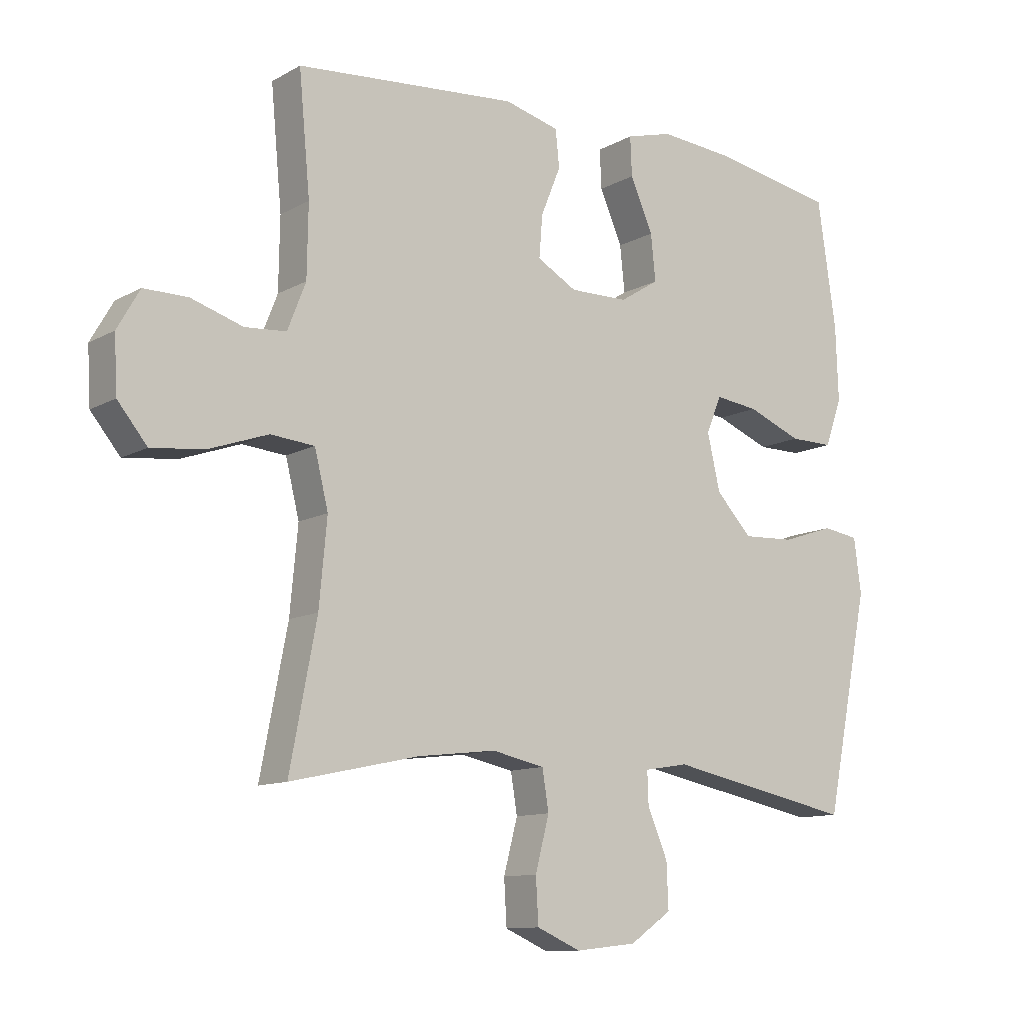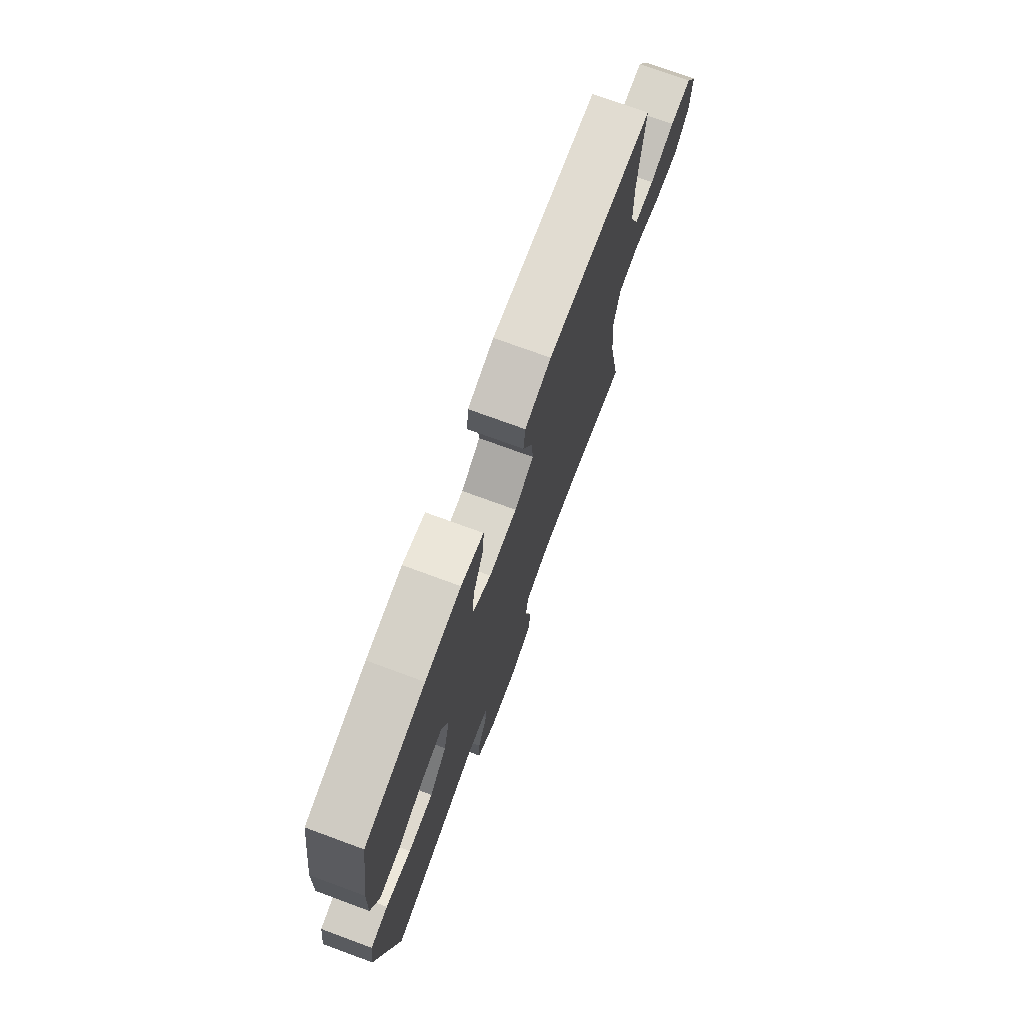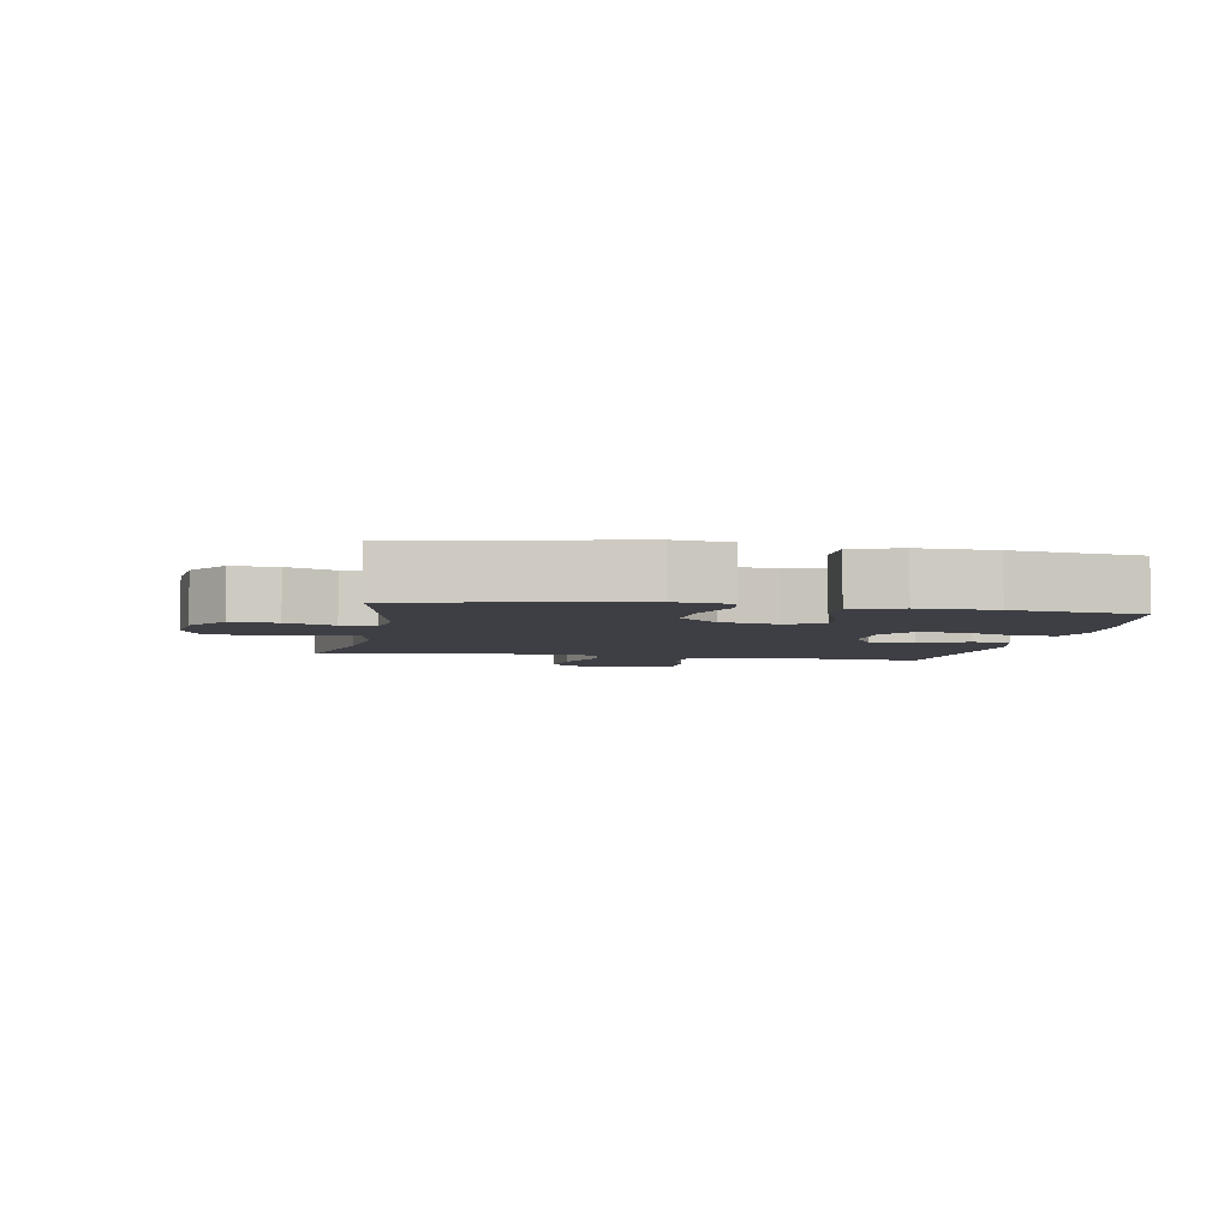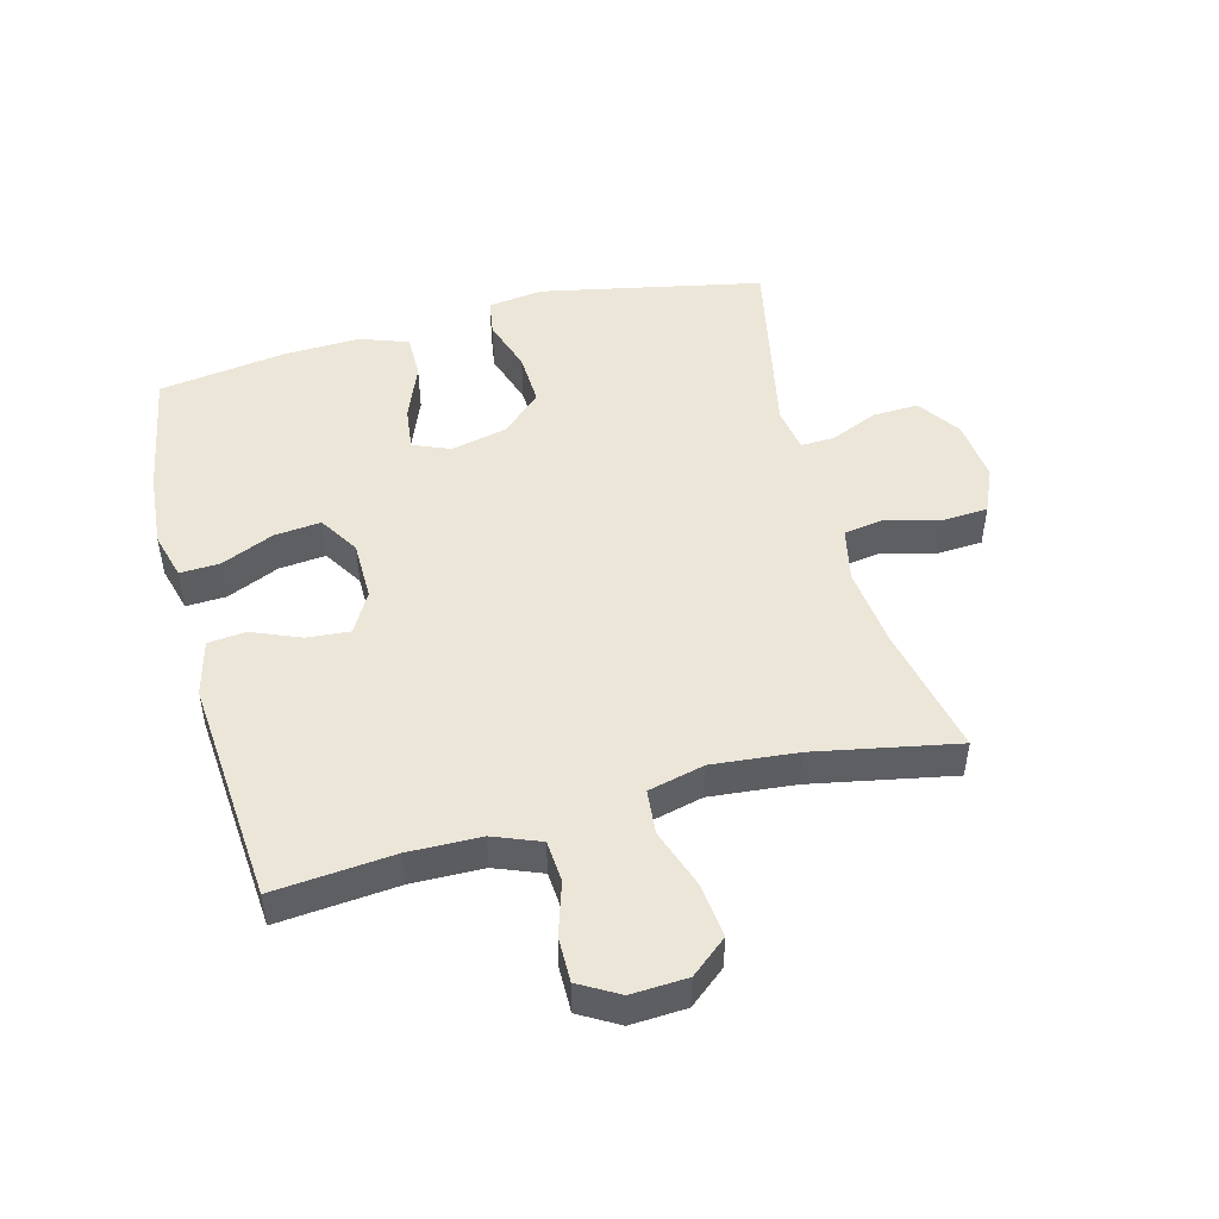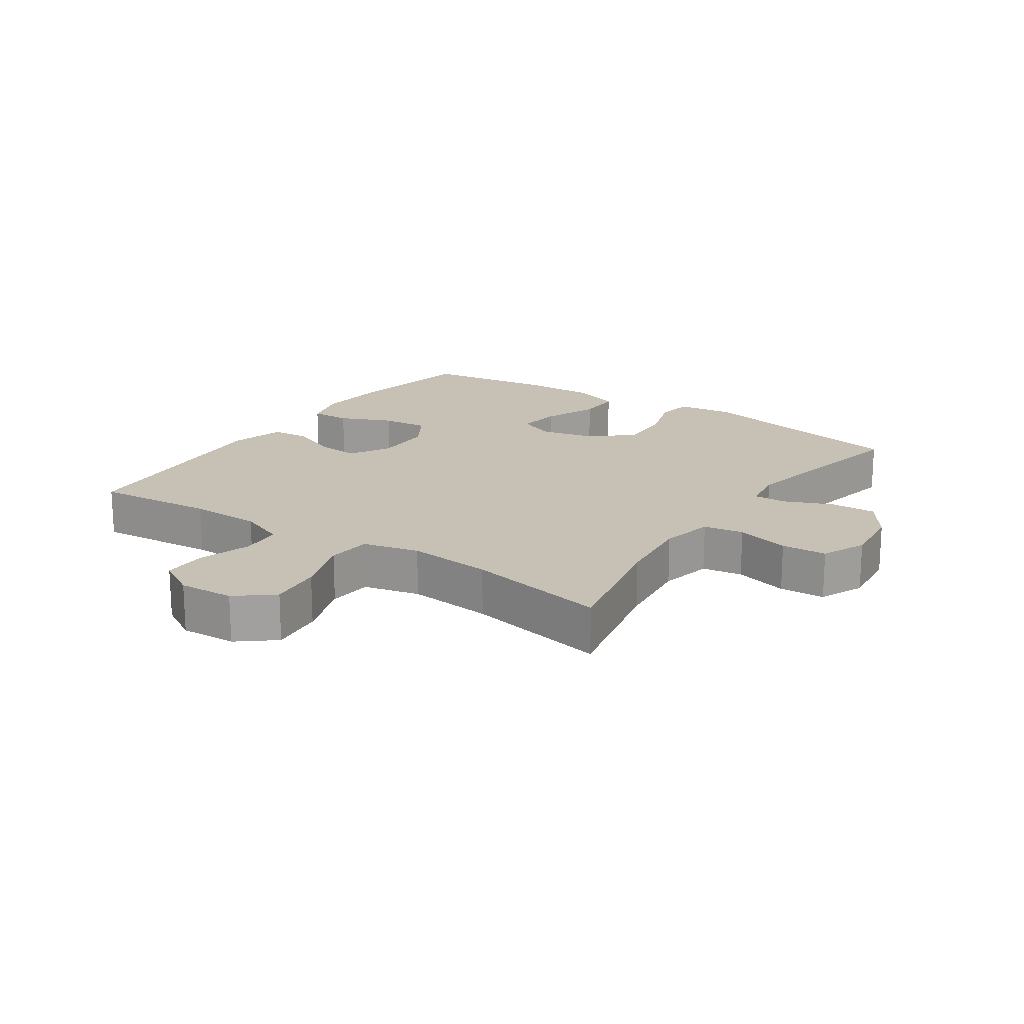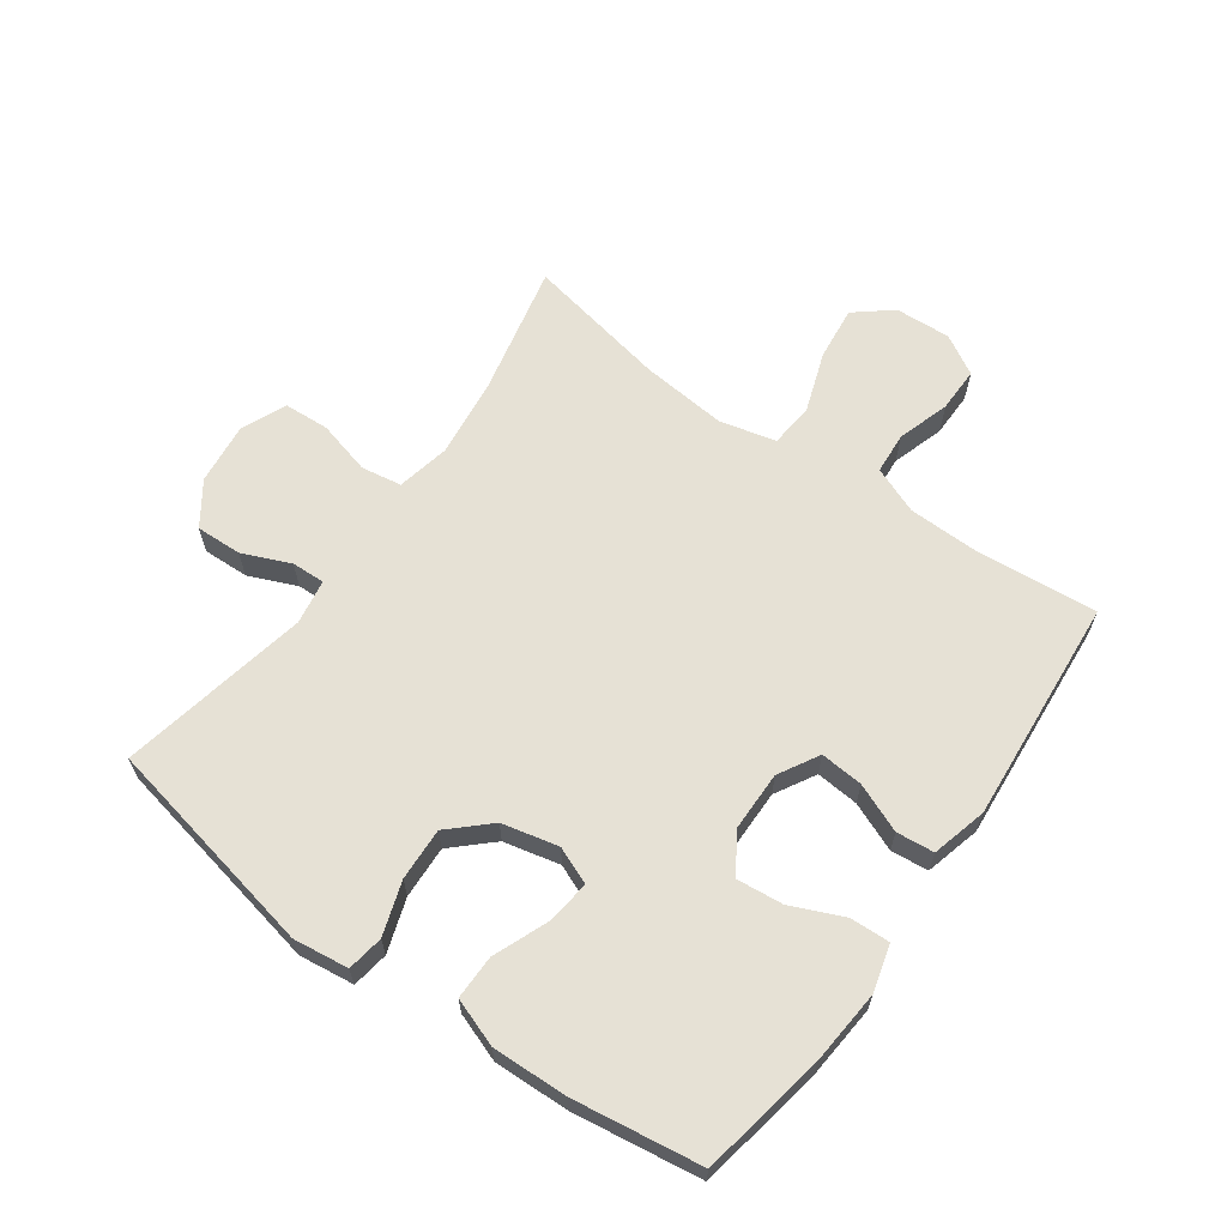
<metadata>
{"format":"obj","ext":"obj","renderer":"f3d","projection":"perspective","resolution":1024,"background":"white","views":[{"elev":-11.2,"azim":143.1,"up":"+Z"},{"elev":74.0,"azim":-69.8,"up":"+Z"},{"elev":-4.5,"azim":-100.3,"up":"+Y"},{"elev":49.0,"azim":75.3,"up":"+Y"},{"elev":18.5,"azim":124.4,"up":"+Y"},{"elev":64.3,"azim":-54.4,"up":"+Y"}]}
</metadata>
<code>
o path716
v -0.551 0.0375 0.3115
v -0.5554 0.0375 0.1886
v -0.5276 0.0375 0.1104
v -0.4559 0.0375 0.1108
v -0.3666 0.0375 0.1467
v -0.2953 0.0375 0.1555
v -0.2706 0.0375 0.09498
v -0.2917 0.0375 0.003756
v -0.3505 0.0375 -0.05926
v -0.4358 0.0375 -0.05541
v -0.5222 0.0375 -0.0269
v -0.5813 0.0375 -0.03615
v -0.5931 0.0375 -0.1259
v -0.5207 0.0375 -0.4835
v -0.2124 0.0375 -0.4219
v -0.1403 0.0375 -0.4339
v -0.1422 0.0375 -0.488
v -0.1753 0.0375 -0.5654
v -0.1782 0.0375 -0.6394
v -0.1097 0.0375 -0.6869
v -0.00937 0.0375 -0.6981
v 0.06285 0.0375 -0.6666
v 0.0672 0.0375 -0.5931
v 0.04434 0.0375 -0.5059
v 0.05504 0.0375 -0.4404
v 0.1411 0.0375 -0.4223
v 0.2691 0.0375 -0.4374
v 0.481 0.0375 -0.4835
v 0.4368 0.0375 -0.253
v 0.424 0.0375 -0.1147
v 0.4463 0.0375 -0.02364
v 0.5184 0.0375 -0.01719
v 0.6153 0.0375 -0.05114
v 0.7022 0.0375 -0.06081
v 0.7505 0.0375 -0.001904
v 0.7556 0.0375 0.08838
v 0.7189 0.0375 0.1525
v 0.6465 0.0375 0.152
v 0.5622 0.0375 0.1254
v 0.4947 0.0375 0.1304
v 0.4647 0.0375 0.2069
v 0.4628 0.0375 0.3236
v 0.481 0.0375 0.5184
v 0.1166 0.0375 0.5483
v 0.02674 0.0375 0.5249
v 0.02046 0.0375 0.4637
v 0.05282 0.0375 0.3847
v 0.05842 0.0375 0.3152
v -0.006946 0.0375 0.2782
v -0.1027 0.0375 0.2793
v -0.1672 0.0375 0.3197
v -0.1594 0.0375 0.3953
v -0.1223 0.0375 0.4806
v -0.1196 0.0375 0.5447
v -0.1954 0.0375 0.5655
v -0.3163 0.0375 0.5554
v -0.5207 0.0375 0.5184
v -0.551 -0.0375 0.3115
v -0.5554 -0.0375 0.1886
v -0.5276 -0.0375 0.1104
v -0.4559 -0.0375 0.1108
v -0.3666 -0.0375 0.1467
v -0.2953 -0.0375 0.1555
v -0.2706 -0.0375 0.09498
v -0.2917 -0.0375 0.003756
v -0.3505 -0.0375 -0.05926
v -0.4358 -0.0375 -0.05541
v -0.5222 -0.0375 -0.0269
v -0.5813 -0.0375 -0.03615
v -0.5931 -0.0375 -0.1259
v -0.5207 -0.0375 -0.4835
v -0.2124 -0.0375 -0.4219
v -0.1403 -0.0375 -0.4339
v -0.1422 -0.0375 -0.488
v -0.1753 -0.0375 -0.5654
v -0.1782 -0.0375 -0.6394
v -0.1097 -0.0375 -0.6869
v -0.00937 -0.0375 -0.6981
v 0.06285 -0.0375 -0.6666
v 0.0672 -0.0375 -0.5931
v 0.04434 -0.0375 -0.5059
v 0.05504 -0.0375 -0.4404
v 0.1411 -0.0375 -0.4223
v 0.2691 -0.0375 -0.4374
v 0.481 -0.0375 -0.4835
v 0.4368 -0.0375 -0.253
v 0.424 -0.0375 -0.1147
v 0.4463 -0.0375 -0.02364
v 0.5184 -0.0375 -0.01719
v 0.6153 -0.0375 -0.05114
v 0.7022 -0.0375 -0.06081
v 0.7505 -0.0375 -0.001904
v 0.7556 -0.0375 0.08838
v 0.7189 -0.0375 0.1525
v 0.6465 -0.0375 0.152
v 0.5622 -0.0375 0.1254
v 0.4947 -0.0375 0.1304
v 0.4647 -0.0375 0.2069
v 0.4628 -0.0375 0.3236
v 0.481 -0.0375 0.5184
v 0.1166 -0.0375 0.5483
v 0.02674 -0.0375 0.5249
v 0.02046 -0.0375 0.4637
v 0.05282 -0.0375 0.3847
v 0.05842 -0.0375 0.3152
v -0.006946 -0.0375 0.2782
v -0.1027 -0.0375 0.2793
v -0.1672 -0.0375 0.3197
v -0.1594 -0.0375 0.3953
v -0.1223 -0.0375 0.4806
v -0.1196 -0.0375 0.5447
v -0.1954 -0.0375 0.5655
v -0.3163 -0.0375 0.5554
v -0.5207 -0.0375 0.5184
v -0.5813 0.0375 -0.03615
v -0.5813 0.0375 -0.03615
v -0.5931 0.0375 -0.1259
v -0.5222 0.0375 -0.0269
v -0.551 0.0375 0.3115
v -0.5554 0.0375 0.1886
v -0.5276 0.0375 0.1104
v -0.5276 0.0375 0.1104
v -0.4559 0.0375 0.1108
v -0.5207 0.0375 -0.4835
v -0.5207 0.0375 -0.4835
v -0.5207 0.0375 0.5184
v -0.5207 0.0375 0.5184
v -0.4358 0.0375 -0.05541
v -0.3666 0.0375 0.1467
v -0.3505 0.0375 -0.05926
v -0.3163 0.0375 0.5554
v -0.2953 0.0375 0.1555
v -0.2953 0.0375 0.1555
v -0.2917 0.0375 0.003756
v -0.2124 0.0375 -0.4219
v -0.1954 0.0375 0.5655
v -0.2706 0.0375 0.09498
v -0.1403 0.0375 -0.4339
v -0.1403 0.0375 -0.4339
v -0.1196 0.0375 0.5447
v -0.1196 0.0375 0.5447
v -0.1672 0.0375 0.3197
v -0.1672 0.0375 0.3197
v -0.1594 0.0375 0.3953
v -0.1753 0.0375 -0.5654
v -0.1782 0.0375 -0.6394
v -0.1097 0.0375 -0.6869
v -0.1422 0.0375 -0.488
v -0.1027 0.0375 0.2793
v -0.1223 0.0375 0.4806
v -0.00937 0.0375 -0.6981
v -0.006946 0.0375 0.2782
v 0.06285 0.0375 -0.6666
v 0.06285 0.0375 -0.6666
v 0.05842 0.0375 0.3152
v 0.05842 0.0375 0.3152
v 0.02674 0.0375 0.5249
v 0.02674 0.0375 0.5249
v 0.02046 0.0375 0.4637
v 0.05282 0.0375 0.3847
v 0.1166 0.0375 0.5483
v 0.04434 0.0375 -0.5059
v 0.05504 0.0375 -0.4404
v 0.05504 0.0375 -0.4404
v 0.0672 0.0375 -0.5931
v 0.1411 0.0375 -0.4223
v 0.2691 0.0375 -0.4374
v 0.481 0.0375 0.5184
v 0.481 0.0375 0.5184
v 0.424 0.0375 -0.1147
v 0.4463 0.0375 -0.02364
v 0.4463 0.0375 -0.02364
v 0.4368 0.0375 -0.253
v 0.4647 0.0375 0.2069
v 0.4628 0.0375 0.3236
v 0.5184 0.0375 -0.01719
v 0.481 0.0375 -0.4835
v 0.481 0.0375 -0.4835
v 0.4947 0.0375 0.1304
v 0.4947 0.0375 0.1304
v 0.5622 0.0375 0.1254
v 0.6153 0.0375 -0.05114
v 0.6465 0.0375 0.152
v 0.7022 0.0375 -0.06081
v 0.7189 0.0375 0.1525
v 0.7189 0.0375 0.1525
v 0.7505 0.0375 -0.001904
v 0.7556 0.0375 0.08838
v -0.5813 -0.0375 -0.03615
v -0.5813 -0.0375 -0.03615
v -0.5931 -0.0375 -0.1259
v -0.5222 -0.0375 -0.0269
v -0.551 -0.0375 0.3115
v -0.5554 -0.0375 0.1886
v -0.5276 -0.0375 0.1104
v -0.5276 -0.0375 0.1104
v -0.4559 -0.0375 0.1108
v -0.5207 -0.0375 -0.4835
v -0.5207 -0.0375 -0.4835
v -0.5207 -0.0375 0.5184
v -0.5207 -0.0375 0.5184
v -0.4358 -0.0375 -0.05541
v -0.3666 -0.0375 0.1467
v -0.3505 -0.0375 -0.05926
v -0.3163 -0.0375 0.5554
v -0.2953 -0.0375 0.1555
v -0.2953 -0.0375 0.1555
v -0.2917 -0.0375 0.003756
v -0.2124 -0.0375 -0.4219
v -0.1954 -0.0375 0.5655
v -0.2706 -0.0375 0.09498
v -0.1403 -0.0375 -0.4339
v -0.1403 -0.0375 -0.4339
v -0.1196 -0.0375 0.5447
v -0.1196 -0.0375 0.5447
v -0.1672 -0.0375 0.3197
v -0.1672 -0.0375 0.3197
v -0.1594 -0.0375 0.3953
v -0.1753 -0.0375 -0.5654
v -0.1782 -0.0375 -0.6394
v -0.1097 -0.0375 -0.6869
v -0.1422 -0.0375 -0.488
v -0.1027 -0.0375 0.2793
v -0.1223 -0.0375 0.4806
v -0.00937 -0.0375 -0.6981
v -0.006946 -0.0375 0.2782
v 0.06285 -0.0375 -0.6666
v 0.06285 -0.0375 -0.6666
v 0.05842 -0.0375 0.3152
v 0.05842 -0.0375 0.3152
v 0.02674 -0.0375 0.5249
v 0.02674 -0.0375 0.5249
v 0.02046 -0.0375 0.4637
v 0.05282 -0.0375 0.3847
v 0.1166 -0.0375 0.5483
v 0.04434 -0.0375 -0.5059
v 0.05504 -0.0375 -0.4404
v 0.05504 -0.0375 -0.4404
v 0.0672 -0.0375 -0.5931
v 0.1411 -0.0375 -0.4223
v 0.2691 -0.0375 -0.4374
v 0.481 -0.0375 0.5184
v 0.481 -0.0375 0.5184
v 0.424 -0.0375 -0.1147
v 0.4463 -0.0375 -0.02364
v 0.4463 -0.0375 -0.02364
v 0.4368 -0.0375 -0.253
v 0.4647 -0.0375 0.2069
v 0.4628 -0.0375 0.3236
v 0.5184 -0.0375 -0.01719
v 0.481 -0.0375 -0.4835
v 0.481 -0.0375 -0.4835
v 0.4947 -0.0375 0.1304
v 0.4947 -0.0375 0.1304
v 0.5622 -0.0375 0.1254
v 0.6153 -0.0375 -0.05114
v 0.6465 -0.0375 0.152
v 0.7022 -0.0375 -0.06081
v 0.7189 -0.0375 0.1525
v 0.7189 -0.0375 0.1525
v 0.7505 -0.0375 -0.001904
v 0.7556 -0.0375 0.08838
f 211 223 206
f 211 226 223
f 208 226 211
f 253 250 255
f 212 208 209
f 208 240 226
f 234 235 233
f 222 236 212
f 205 193 216
f 240 208 237
f 197 194 195
f 191 198 202
f 206 223 216
f 189 191 192
f 239 225 227
f 220 221 219
f 235 249 242
f 210 224 214
f 192 191 202
f 209 204 198
f 225 239 221
f 257 262 259
f 202 198 204
f 256 255 250
f 245 250 253
f 226 245 229
f 249 229 248
f 226 244 245
f 236 219 239
f 203 194 197
f 244 240 247
f 247 241 251
f 210 218 224
f 257 261 262
f 219 236 222
f 204 209 208
f 261 256 258
f 237 212 236
f 193 203 216
f 193 205 200
f 256 261 257
f 216 218 205
f 255 256 257
f 233 235 231
f 205 218 210
f 206 216 203
f 221 239 219
f 237 208 212
f 229 245 248
f 226 240 244
f 248 245 253
f 229 249 234
f 194 203 193
f 235 234 249
f 241 247 240
f 116 13 70 190
f 11 12 69 68
f 1 2 59 58
f 2 122 196 59
f 3 4 61 60
f 13 125 199 70
f 127 1 58 201
f 10 11 68 67
f 4 5 62 61
f 9 10 67 66
f 56 57 114 113
f 5 133 207 62
f 8 9 66 65
f 14 15 72 71
f 55 56 113 112
f 6 7 64 63
f 7 8 65 64
f 15 139 213 72
f 141 55 112 215
f 143 52 109 217
f 18 19 76 75
f 19 20 77 76
f 17 18 75 74
f 50 51 108 107
f 53 54 111 110
f 52 53 110 109
f 16 17 74 73
f 20 21 78 77
f 49 50 107 106
f 21 154 228 78
f 156 49 106 230
f 158 46 103 232
f 46 47 104 103
f 44 45 102 101
f 24 164 238 81
f 23 24 81 80
f 22 23 80 79
f 47 48 105 104
f 25 26 83 82
f 26 27 84 83
f 169 44 101 243
f 30 172 246 87
f 29 30 87 86
f 41 42 99 98
f 31 32 89 88
f 178 29 86 252
f 27 28 85 84
f 180 41 98 254
f 42 43 100 99
f 39 40 97 96
f 32 33 90 89
f 38 39 96 95
f 33 34 91 90
f 186 38 95 260
f 34 35 92 91
f 36 37 94 93
f 35 36 93 92
f 137 132 149
f 137 149 152
f 134 137 152
f 179 181 176
f 138 135 134
f 134 152 166
f 160 159 161
f 148 138 162
f 131 142 119
f 166 163 134
f 123 121 120
f 117 128 124
f 132 142 149
f 115 118 117
f 165 153 151
f 146 145 147
f 161 168 175
f 136 140 150
f 118 128 117
f 135 124 130
f 151 147 165
f 183 185 188
f 128 130 124
f 182 176 181
f 171 179 176
f 152 155 171
f 175 174 155
f 152 171 170
f 162 165 145
f 129 123 120
f 170 173 166
f 173 177 167
f 136 150 144
f 183 188 187
f 145 148 162
f 130 134 135
f 187 184 182
f 163 162 138
f 119 142 129
f 119 126 131
f 182 183 187
f 142 131 144
f 181 183 182
f 159 157 161
f 131 136 144
f 132 129 142
f 147 145 165
f 163 138 134
f 155 174 171
f 152 170 166
f 174 179 171
f 155 160 175
f 120 119 129
f 161 175 160
f 167 166 173

</code>
